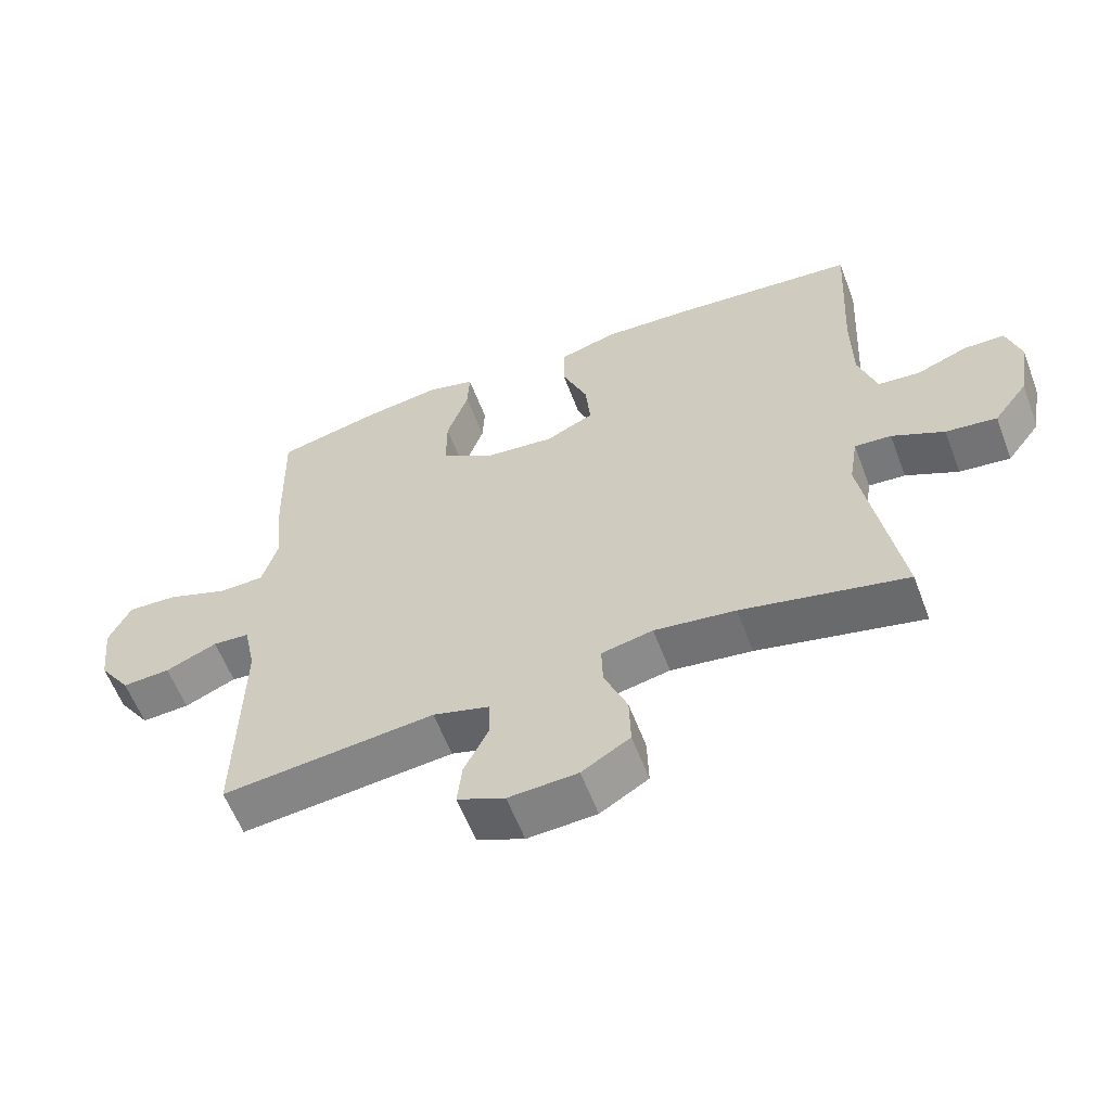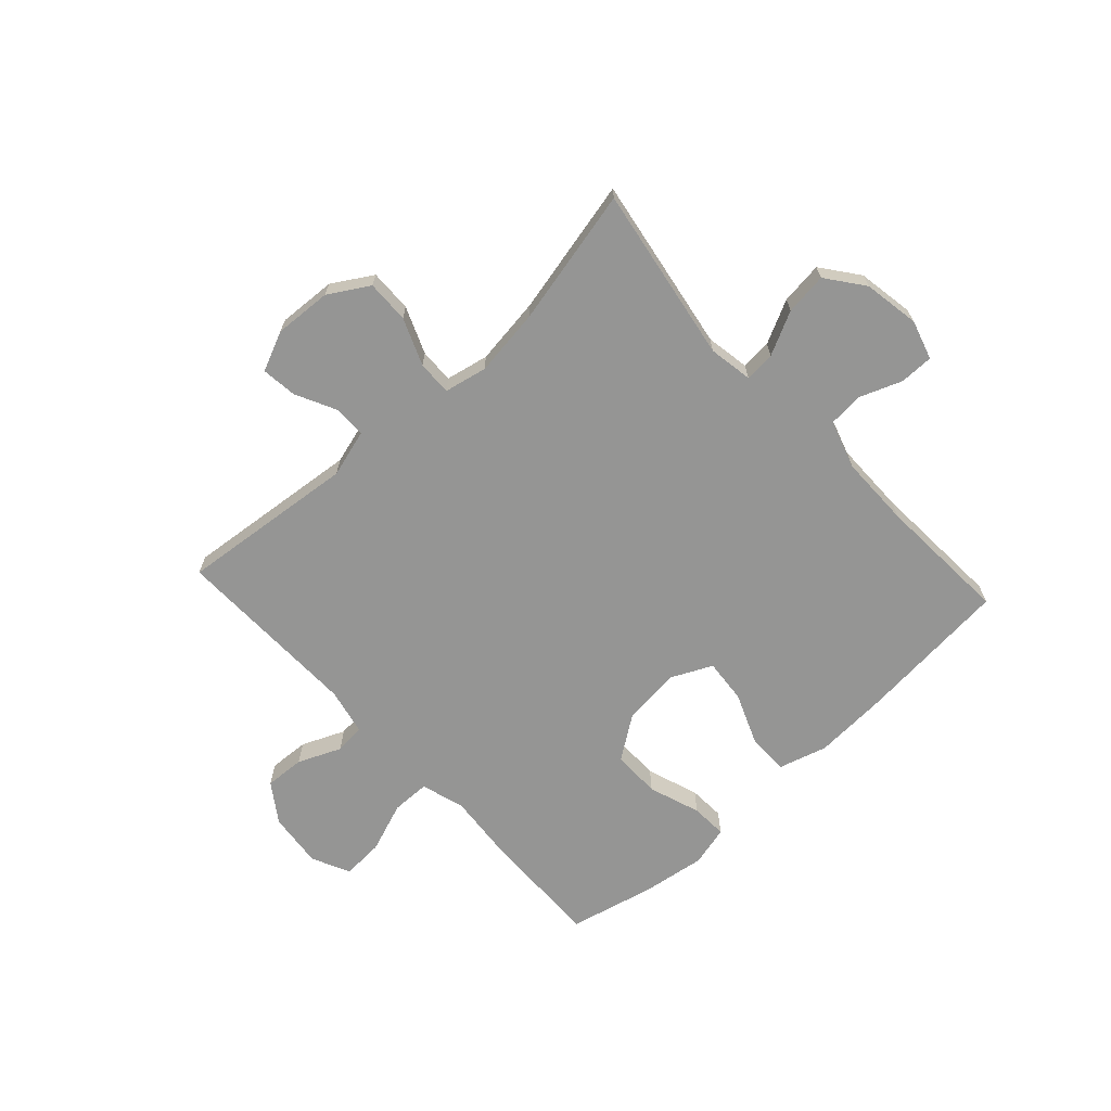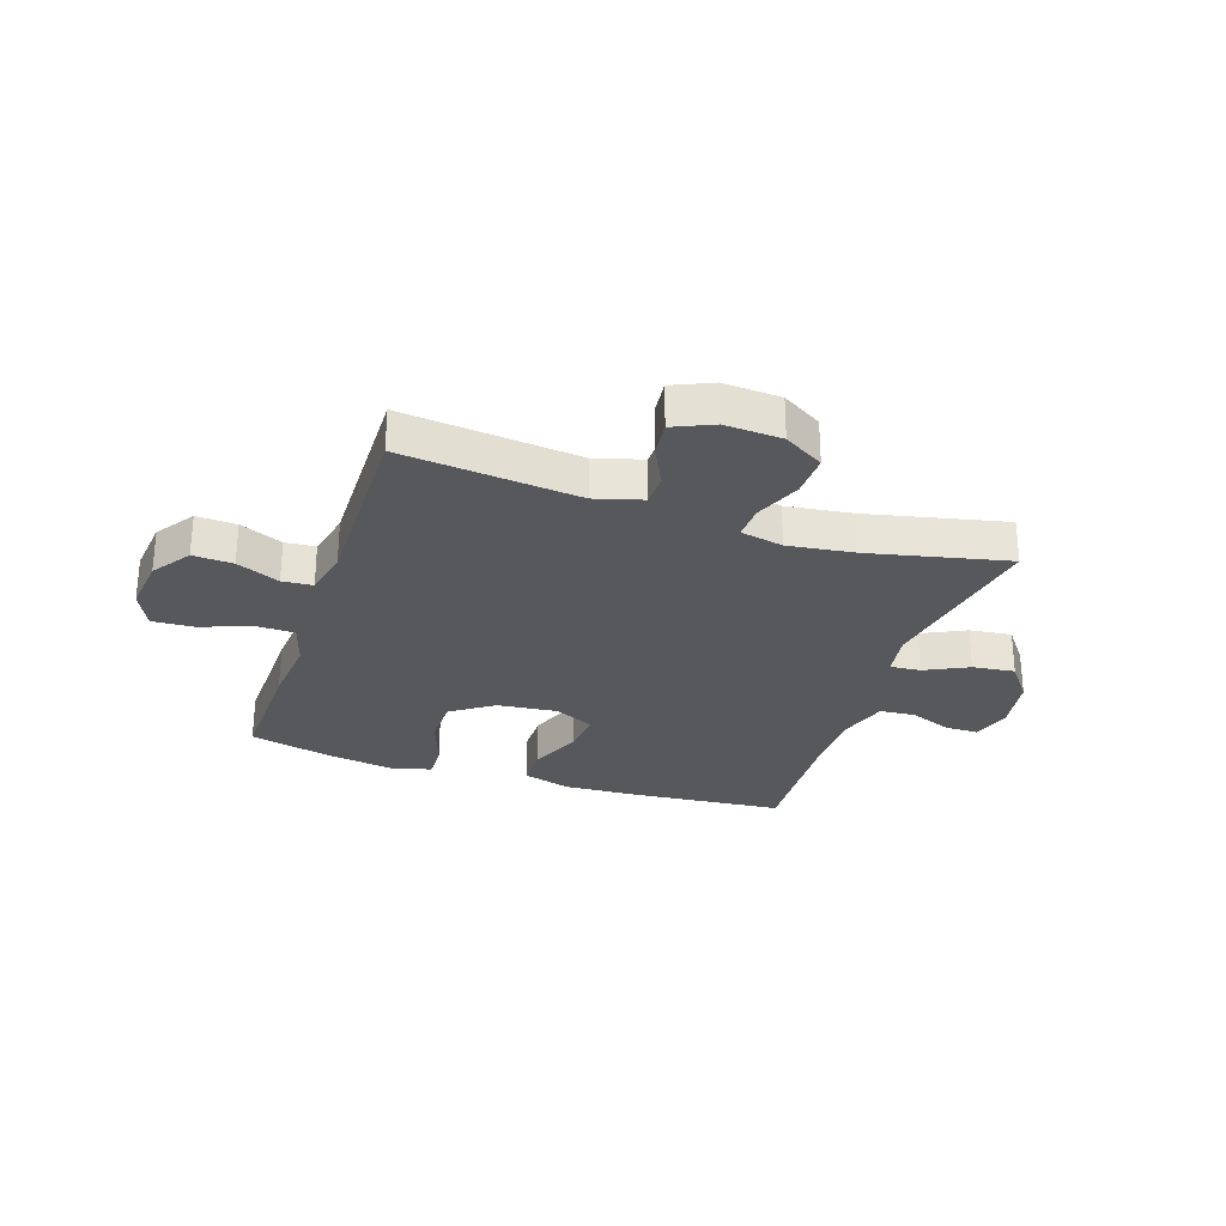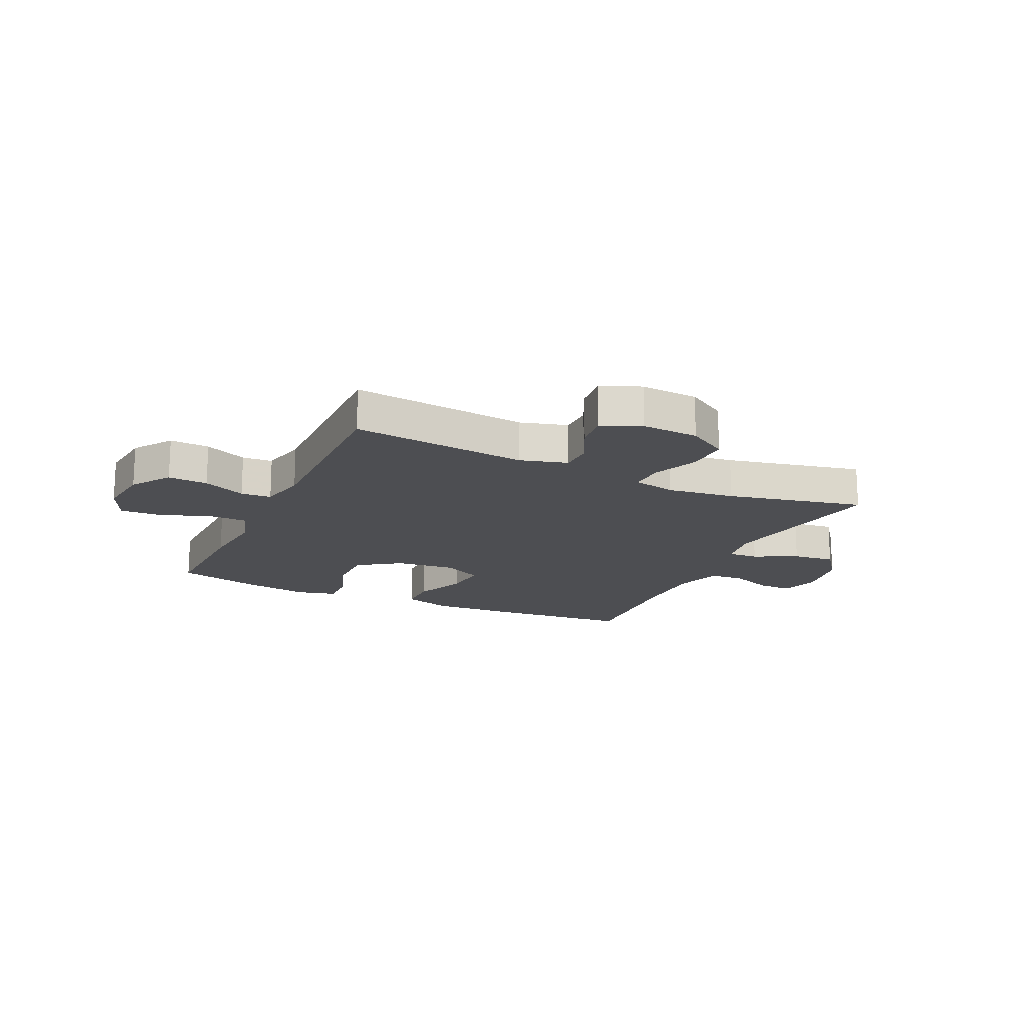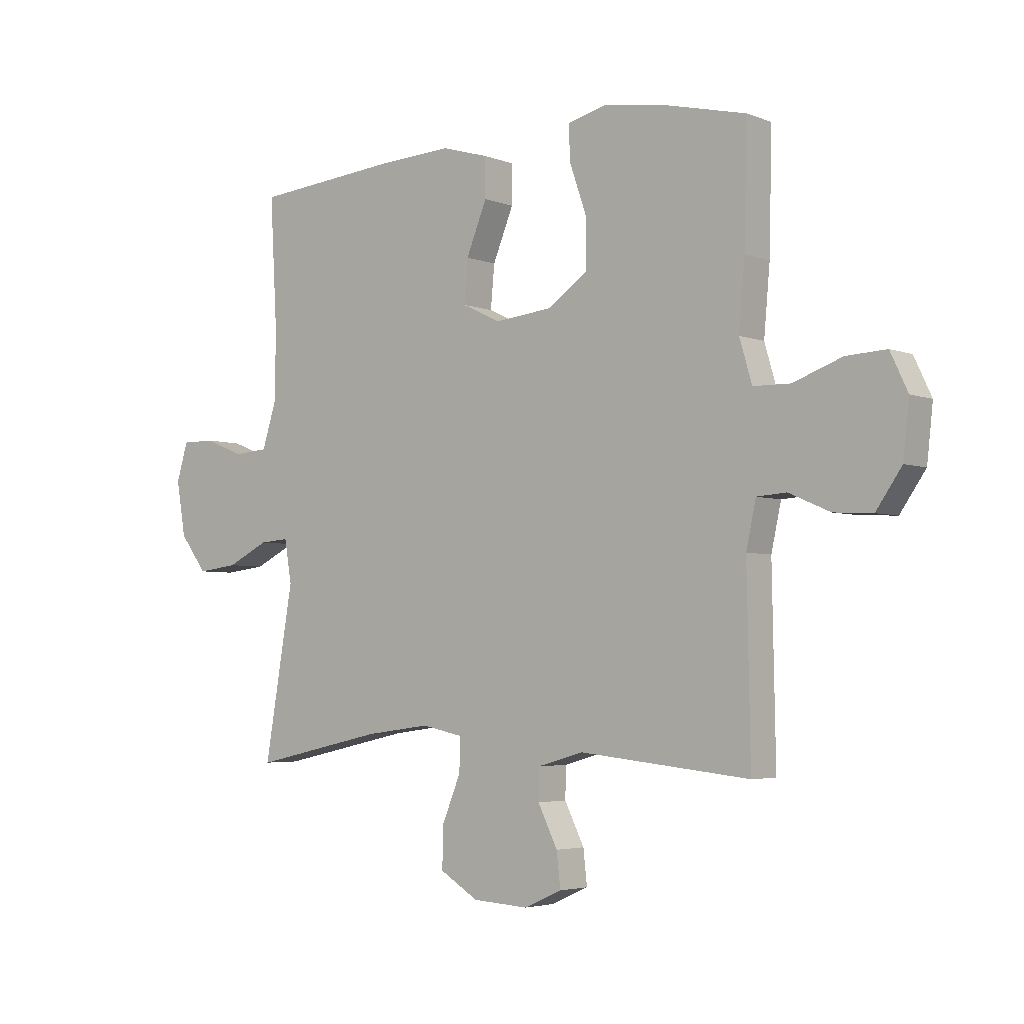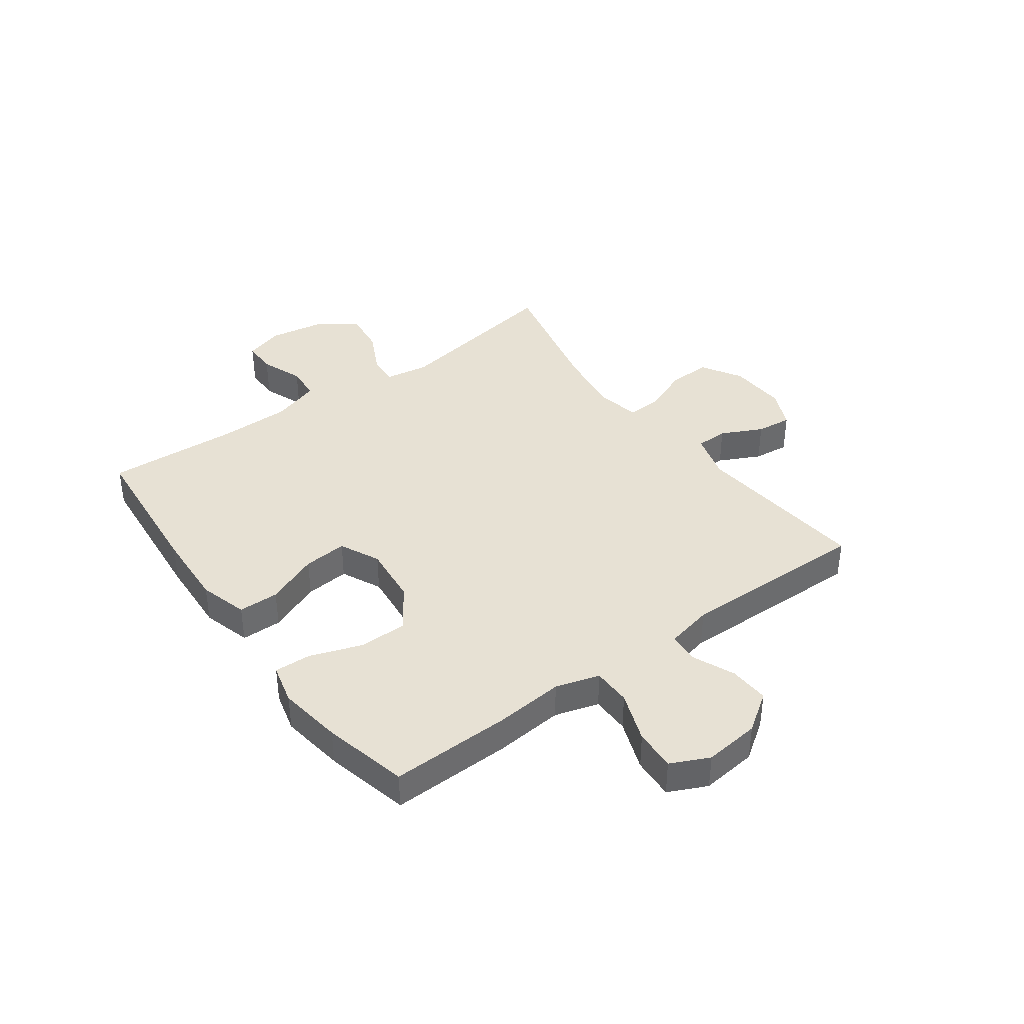
<metadata>
{"format":"obj","ext":"obj","renderer":"f3d","projection":"perspective","resolution":1024,"background":"white","views":[{"elev":-59.3,"azim":-159.3,"up":"+Z"},{"elev":-67.4,"azim":-137.3,"up":"+Y"},{"elev":-28.3,"azim":161.5,"up":"+Y"},{"elev":-17.1,"azim":154.9,"up":"+Y"},{"elev":-3.9,"azim":38.6,"up":"+Z"},{"elev":39.5,"azim":54.0,"up":"+Y"}]}
</metadata>
<code>
v 0.5 0.07 -0.5
v 0.186 0.07 -0.467
v 0.102 0.07 -0.491
v 0.101 0.07 -0.548
v 0.137 0.07 -0.621
v 0.144 0.07 -0.684
v 0.074 0.07 -0.715
v -0.028 0.07 -0.709
v -0.099 0.07 -0.666
v -0.097 0.07 -0.59
v -0.063 0.07 -0.507
v -0.061 0.07 -0.446
v -0.137 0.07 -0.43
v -0.257 0.07 -0.446
v -0.5 0.07 -0.5
v -0.447 0.07 -0.188
v -0.46 0.07 -0.11
v -0.514 0.07 -0.114
v -0.591 0.07 -0.152
v -0.666 0.07 -0.161
v -0.716 0.07 -0.095
v -0.733 0.07 0.005
v -0.712 0.07 0.075
v -0.652 0.07 0.075
v -0.577 0.07 0.046
v -0.515 0.07 0.051
v -0.488 0.07 0.136
v -0.487 0.07 0.264
v -0.5 0.07 0.5
v -0.231 0.07 0.524
v -0.096 0.07 0.531
v -0.01 0.07 0.506
v -0.009 0.07 0.434
v -0.047 0.07 0.341
v -0.054 0.07 0.263
v 0.017 0.07 0.229
v 0.123 0.07 0.24
v 0.198 0.07 0.292
v 0.198 0.07 0.378
v 0.166 0.07 0.47
v 0.163 0.07 0.535
v 0.235 0.07 0.553
v 0.349 0.07 0.536
v 0.5 0.07 0.5
v 0.495 0.07 0.286
v 0.484 0.07 0.163
v 0.507 0.07 0.085
v 0.575 0.07 0.084
v 0.665 0.07 0.117
v 0.739 0.07 0.121
v 0.771 0.07 0.053
v 0.76 0.07 -0.046
v 0.713 0.07 -0.114
v 0.642 0.07 -0.11
v 0.566 0.07 -0.077
v 0.512 0.07 -0.081
v 0.494 0.07 -0.164
v 0.5 0 -0.5
v 0.186 0 -0.467
v 0.102 0 -0.491
v 0.101 0 -0.548
v 0.137 0 -0.621
v 0.144 0 -0.684
v 0.074 0 -0.715
v -0.028 0 -0.709
v -0.099 0 -0.666
v -0.097 0 -0.59
v -0.063 0 -0.507
v -0.061 0 -0.446
v -0.137 0 -0.43
v -0.257 0 -0.446
v -0.5 0 -0.5
v -0.447 0 -0.188
v -0.46 0 -0.11
v -0.514 0 -0.114
v -0.591 0 -0.152
v -0.666 0 -0.161
v -0.716 0 -0.095
v -0.733 0 0.005
v -0.712 0 0.075
v -0.652 0 0.075
v -0.577 0 0.046
v -0.515 0 0.051
v -0.488 0 0.136
v -0.487 0 0.264
v -0.5 0 0.5
v -0.231 0 0.524
v -0.096 0 0.531
v -0.01 0 0.506
v -0.009 0 0.434
v -0.047 0 0.341
v -0.054 0 0.263
v 0.017 0 0.229
v 0.123 0 0.24
v 0.198 0 0.292
v 0.198 0 0.378
v 0.166 0 0.47
v 0.163 0 0.535
v 0.235 0 0.553
v 0.349 0 0.536
v 0.5 0 0.5
v 0.495 0 0.286
v 0.484 0 0.163
v 0.507 0 0.085
v 0.575 0 0.084
v 0.665 0 0.117
v 0.739 0 0.121
v 0.771 0 0.053
v 0.76 0 -0.046
v 0.713 0 -0.114
v 0.642 0 -0.11
v 0.566 0 -0.077
v 0.512 0 -0.081
v 0.494 0 -0.164
f 53 54 55
f 52 53 55
f 51 52 55
f 50 51 55
f 49 50 55
f 48 49 55
f 47 48 55 56
f 46 47 56 57
f 44 45 46
f 43 44 46
f 42 43 46
f 41 42 46
f 40 41 46
f 39 40 46
f 46 57 1
f 39 46 1
f 38 39 1
f 32 33 34
f 31 32 34
f 30 31 34
f 29 30 34
f 28 29 34
f 27 28 34 35
f 26 27 35 36
f 23 24 25
f 22 23 25
f 21 22 25
f 20 21 25
f 19 20 25
f 18 19 25
f 17 18 25 26
f 14 15 16
f 13 14 16 17
f 26 36 37
f 17 26 37
f 13 17 37
f 12 13 37
f 9 10 11
f 8 9 11
f 7 8 11
f 6 7 11
f 5 6 11
f 4 5 11
f 37 38 1 2
f 12 37 2 3
f 3 4 11 12
f 112 111 110
f 112 110 109
f 112 109 108
f 112 108 107
f 112 107 106
f 112 106 105
f 113 112 105 104
f 114 113 104 103
f 103 102 101
f 103 101 100
f 103 100 99
f 103 99 98
f 103 98 97
f 103 97 96
f 58 114 103
f 58 103 96
f 58 96 95
f 91 90 89
f 91 89 88
f 91 88 87
f 91 87 86
f 91 86 85
f 92 91 85 84
f 93 92 84 83
f 82 81 80
f 82 80 79
f 82 79 78
f 82 78 77
f 82 77 76
f 82 76 75
f 83 82 75 74
f 73 72 71
f 74 73 71 70
f 94 93 83
f 94 83 74
f 94 74 70
f 94 70 69
f 68 67 66
f 68 66 65
f 68 65 64
f 68 64 63
f 68 63 62
f 68 62 61
f 59 58 95 94
f 60 59 94 69
f 69 68 61 60
f 1 58 59 2
f 2 59 60 3
f 3 60 61 4
f 4 61 62 5
f 5 62 63 6
f 6 63 64 7
f 7 64 65 8
f 8 65 66 9
f 9 66 67 10
f 10 67 68 11
f 11 68 69 12
f 12 69 70 13
f 13 70 71 14
f 14 71 72 15
f 15 72 73 16
f 16 73 74 17
f 17 74 75 18
f 18 75 76 19
f 19 76 77 20
f 20 77 78 21
f 21 78 79 22
f 22 79 80 23
f 23 80 81 24
f 24 81 82 25
f 25 82 83 26
f 26 83 84 27
f 27 84 85 28
f 28 85 86 29
f 29 86 87 30
f 30 87 88 31
f 31 88 89 32
f 32 89 90 33
f 33 90 91 34
f 34 91 92 35
f 35 92 93 36
f 36 93 94 37
f 37 94 95 38
f 38 95 96 39
f 39 96 97 40
f 40 97 98 41
f 41 98 99 42
f 42 99 100 43
f 43 100 101 44
f 44 101 102 45
f 45 102 103 46
f 46 103 104 47
f 47 104 105 48
f 48 105 106 49
f 49 106 107 50
f 50 107 108 51
f 51 108 109 52
f 52 109 110 53
f 53 110 111 54
f 54 111 112 55
f 55 112 113 56
f 56 113 114 57
f 57 114 58 1

</code>
